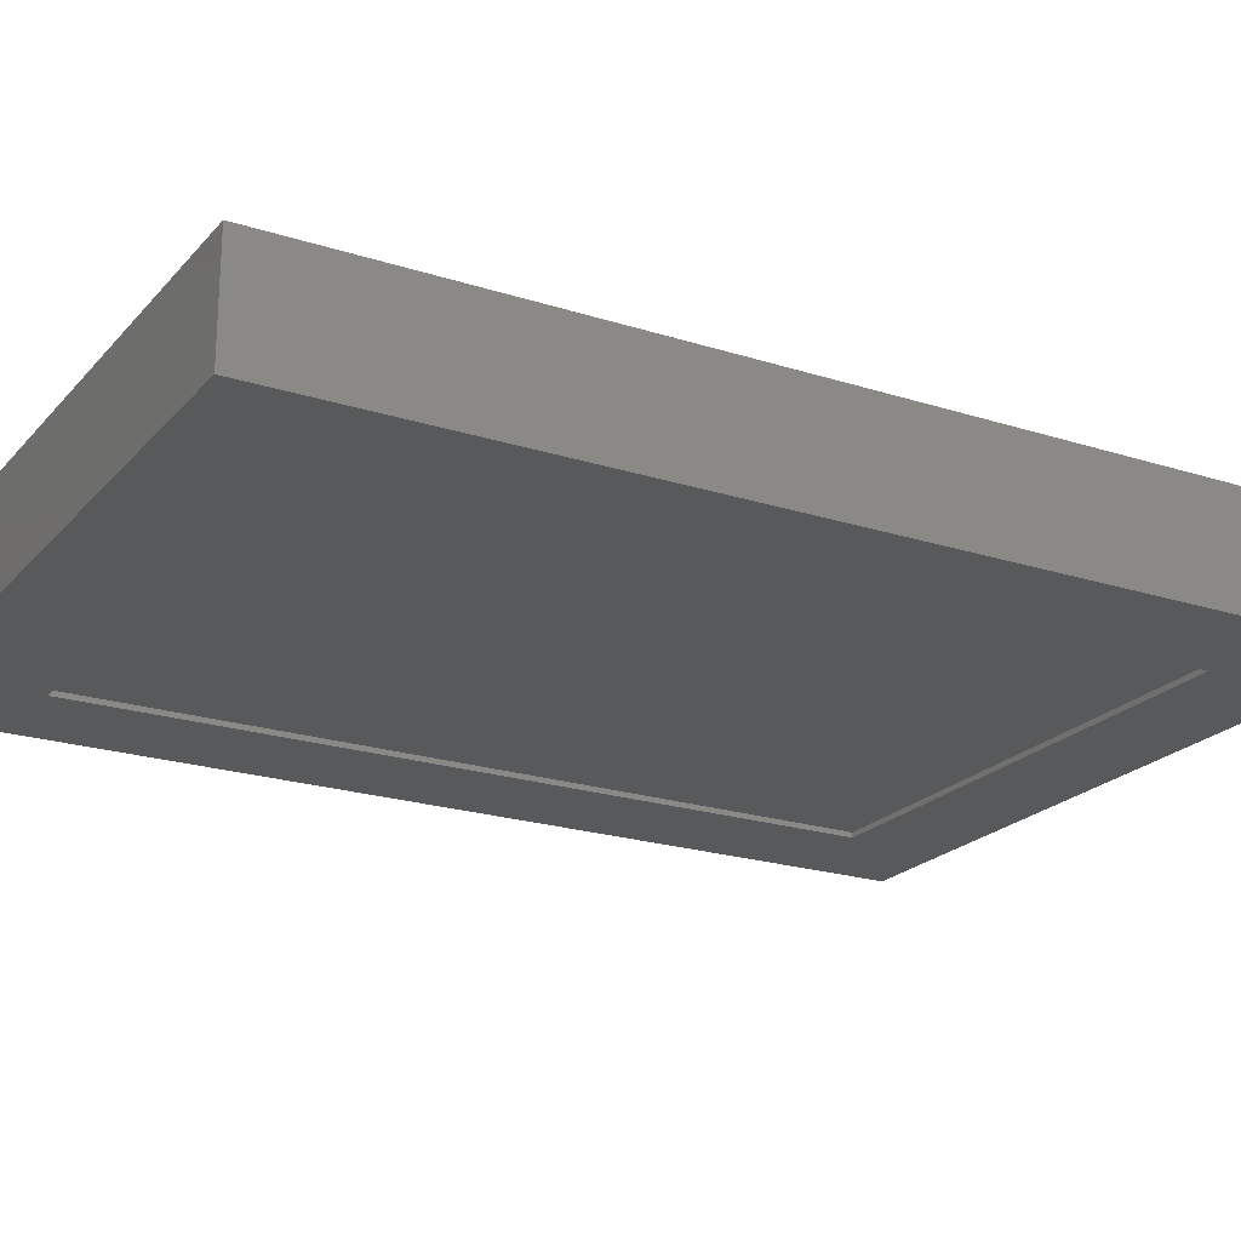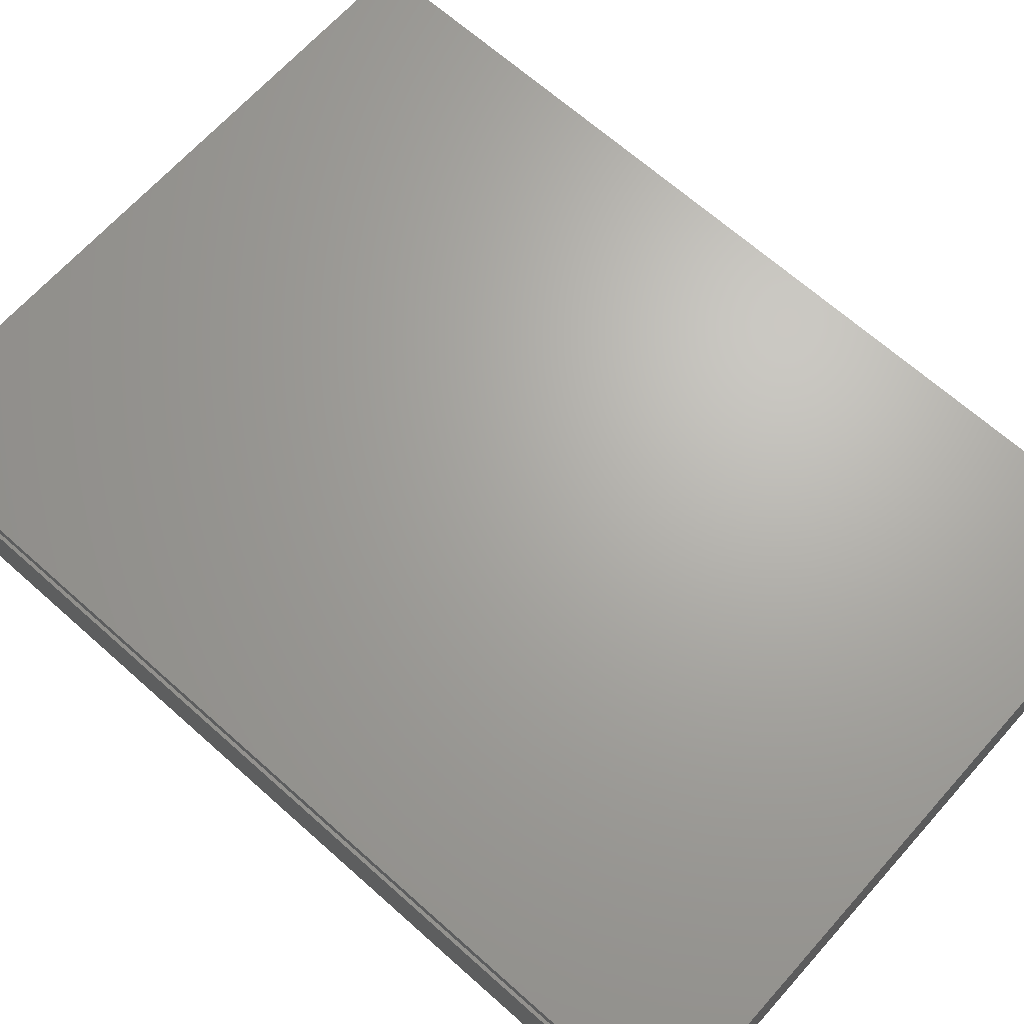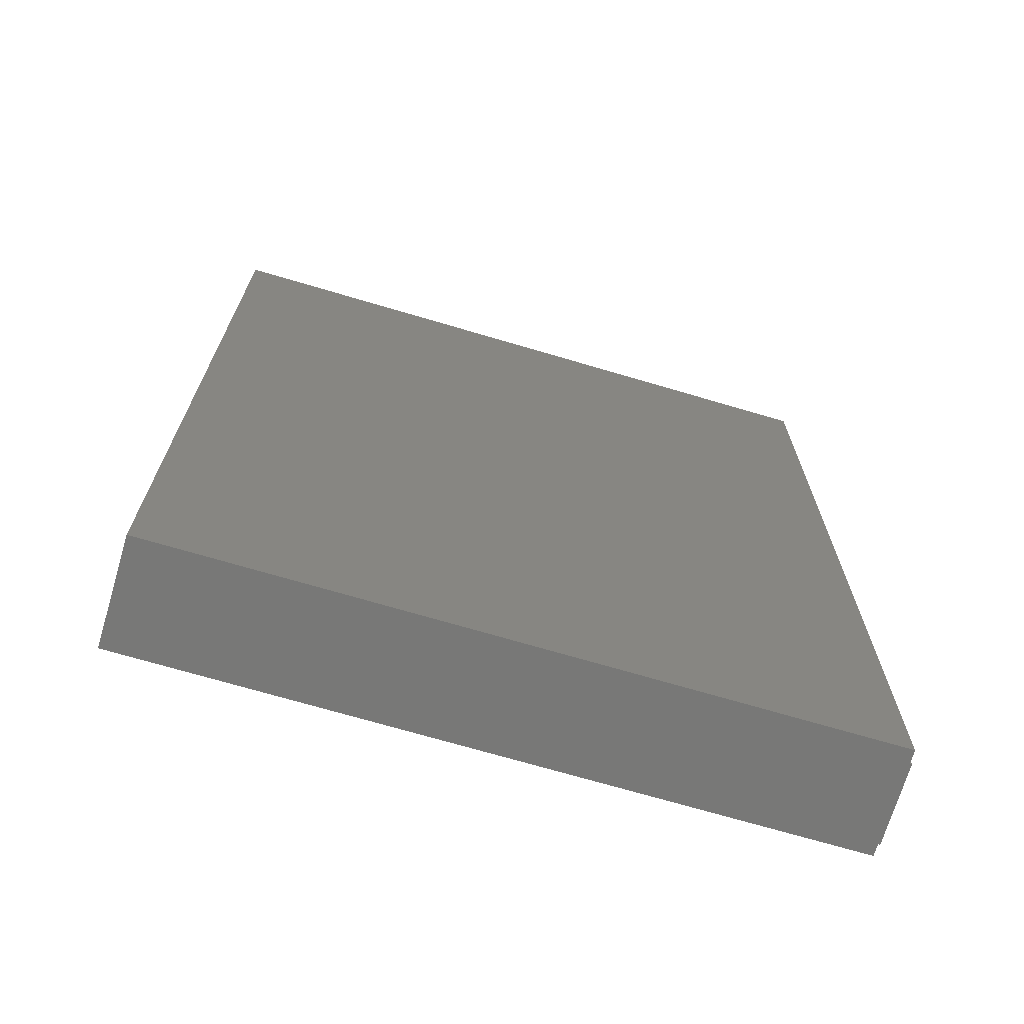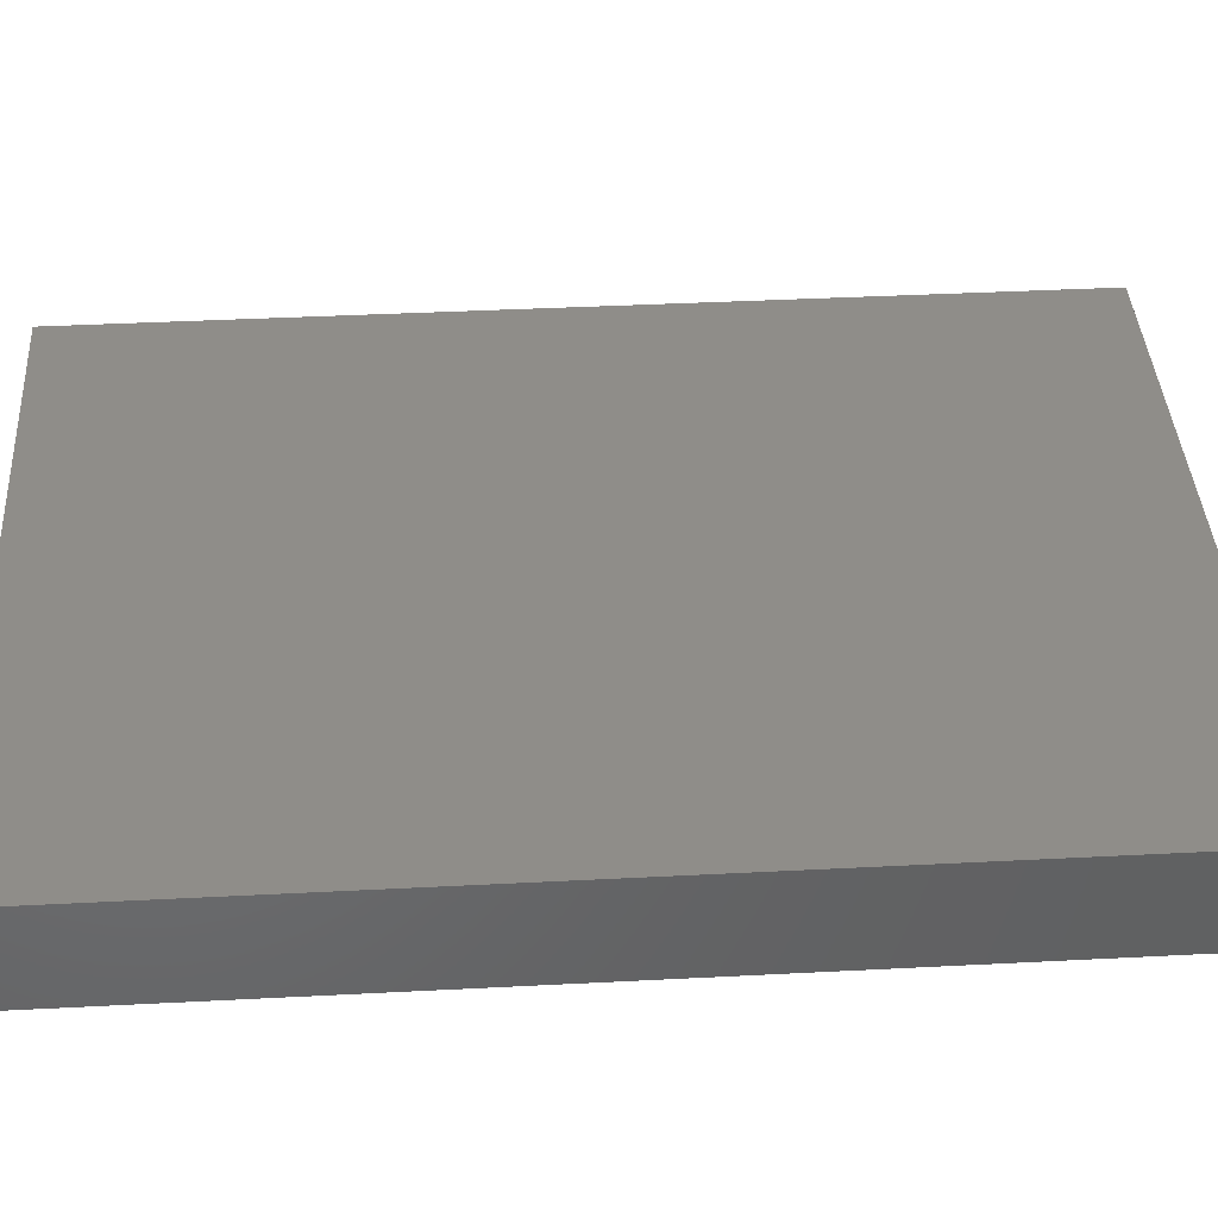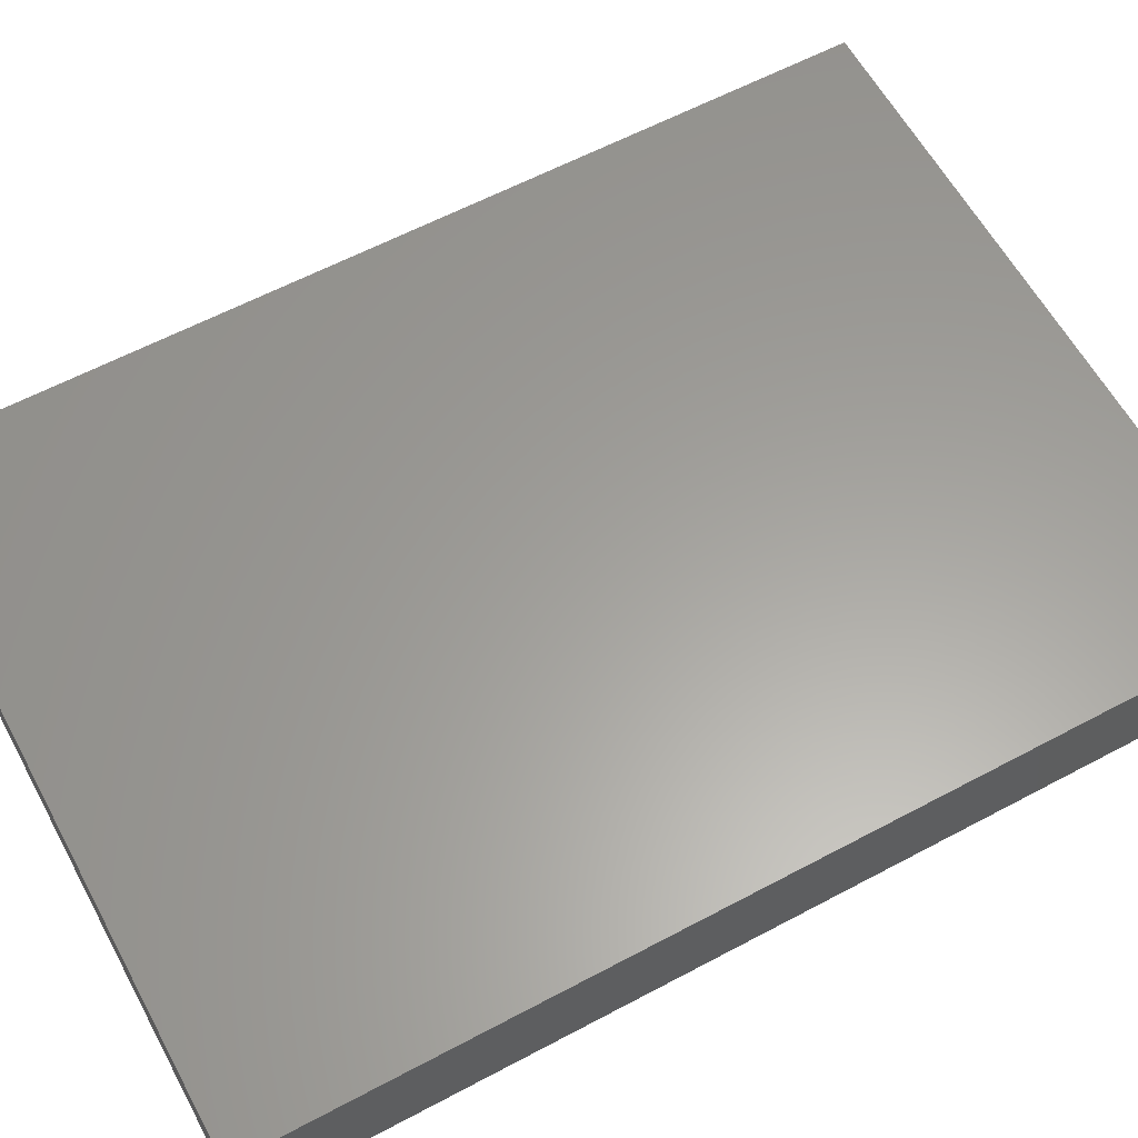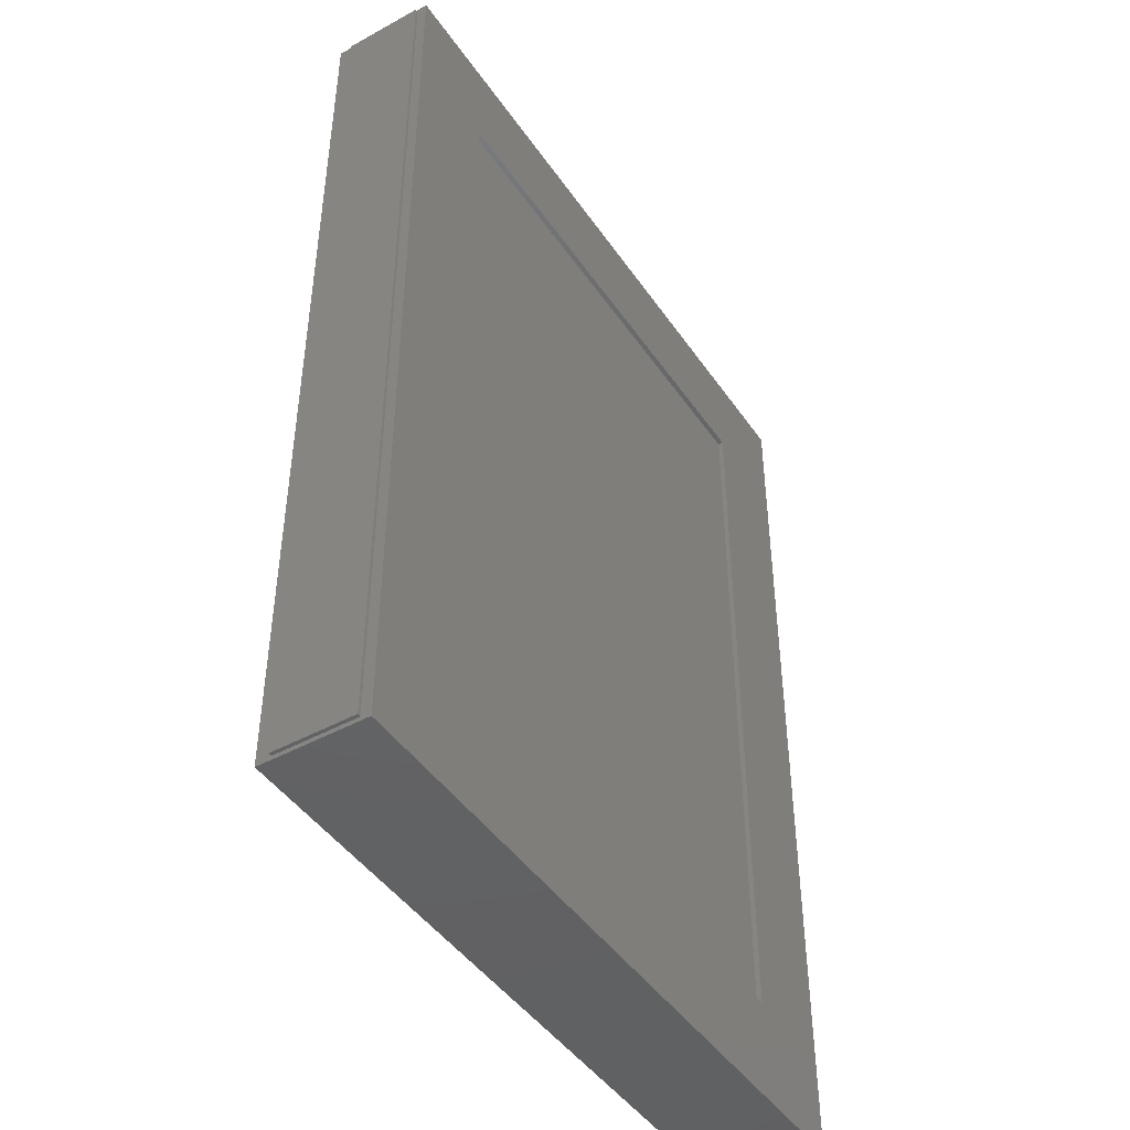
<metadata>
{"format":"stl","ext":"stl","renderer":"f3d","projection":"perspective","resolution":1024,"background":"white","views":[{"elev":-21.6,"azim":60.5,"up":"+Y"},{"elev":66.9,"azim":-48.2,"up":"+Y"},{"elev":-70.5,"azim":163.5,"up":"+Z"},{"elev":40.7,"azim":86.4,"up":"+Y"},{"elev":61.0,"azim":61.5,"up":"+Y"},{"elev":-45.4,"azim":-57.6,"up":"+Z"}]}
</metadata>
<code>
# stl→obj: 24 verts, 44 faces
v -0.5374 0.1406 -0.7342
v -0.5374 0.01562 -0.7342
v -0.5426 0.1406 -0.7342
v -0.5426 0.01562 -0.7342
v -0.5426 0.1406 0.7342
v -0.5426 0.01562 0.7342
v -0.5374 0.1406 0.7342
v -0.5374 0.01562 0.7342
v -0.5374 0.1641 -0.7405
v -0.5374 0.1641 0.7405
v -0.5374 1.665e-16 0.7405
v -0.5374 2.1e-18 -0.7405
v 0.5331 1.21e-16 -0.7405
v 0.3769 1.21e-16 -0.5843
v -0.3812 3.679e-17 -0.5843
v -0.3812 1.665e-16 0.5843
v 0.5331 2.854e-16 0.7405
v 0.3769 2.507e-16 0.5843
v -0.3812 0.007812 -0.5843
v 0.3769 0.007812 -0.5843
v 0.3769 0.007812 0.5843
v -0.3812 0.007812 0.5843
v 0.5331 0.1641 -0.7405
v 0.5331 0.1641 0.7405
f 1 2 3
f 3 2 4
f 5 6 7
f 7 6 8
f 2 8 4
f 4 8 6
f 1 3 7
f 7 3 5
f 2 1 9
f 10 9 1
f 10 1 7
f 10 7 8
f 10 8 11
f 9 12 2
f 2 12 11
f 2 11 8
f 3 4 5
f 5 4 6
f 13 14 12
f 12 14 15
f 12 15 11
f 11 15 16
f 11 16 17
f 17 16 18
f 17 18 13
f 13 18 14
f 19 15 20
f 20 15 14
f 20 14 21
f 21 14 18
f 21 18 22
f 22 18 16
f 22 16 19
f 19 16 15
f 9 23 12
f 12 23 13
f 23 24 13
f 13 24 17
f 24 10 17
f 17 10 11
f 9 10 23
f 23 10 24
f 19 20 22
f 22 20 21

</code>
